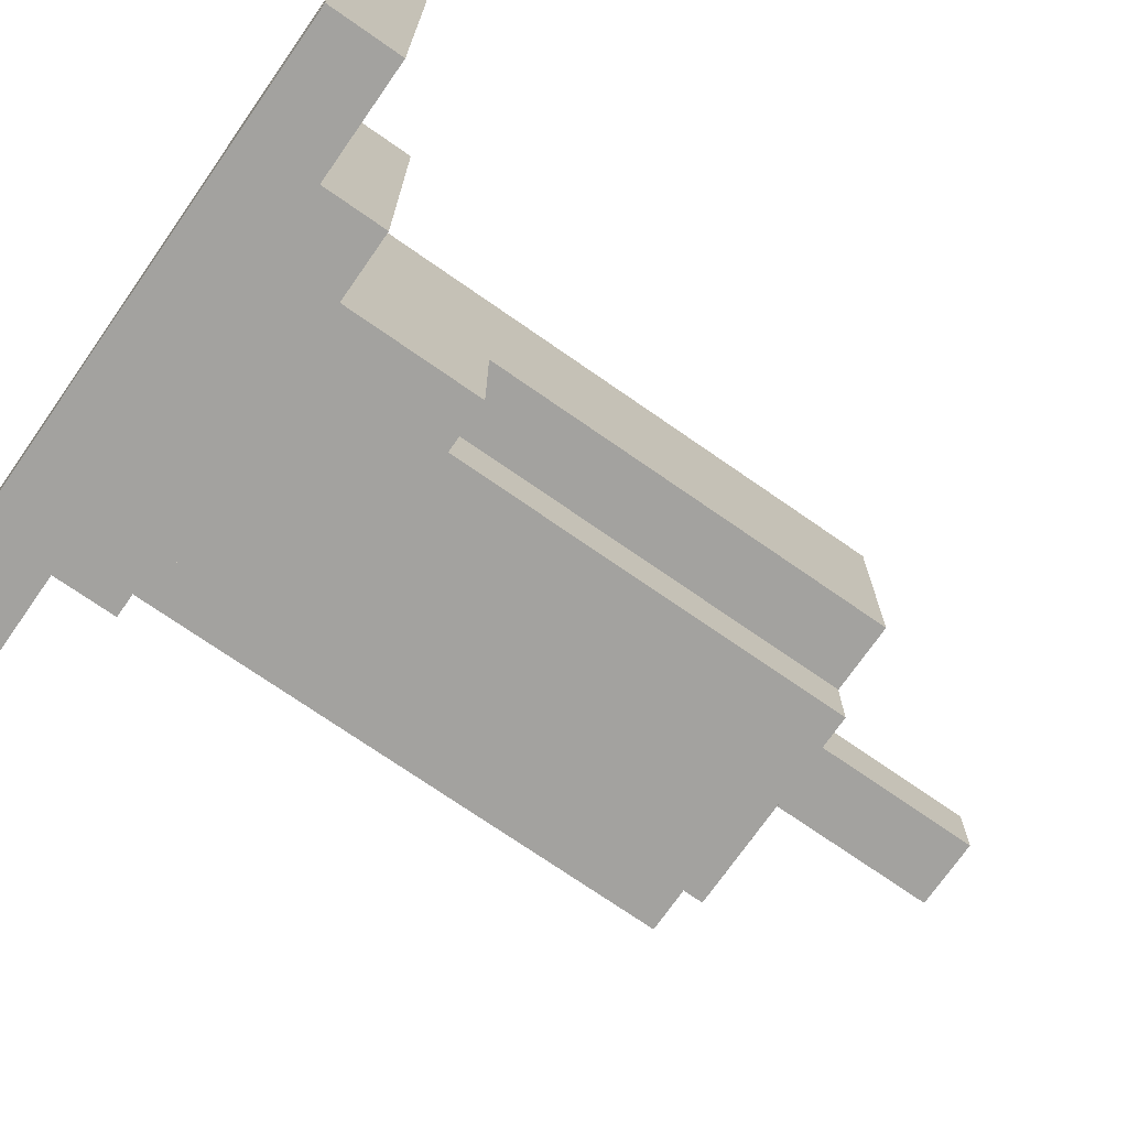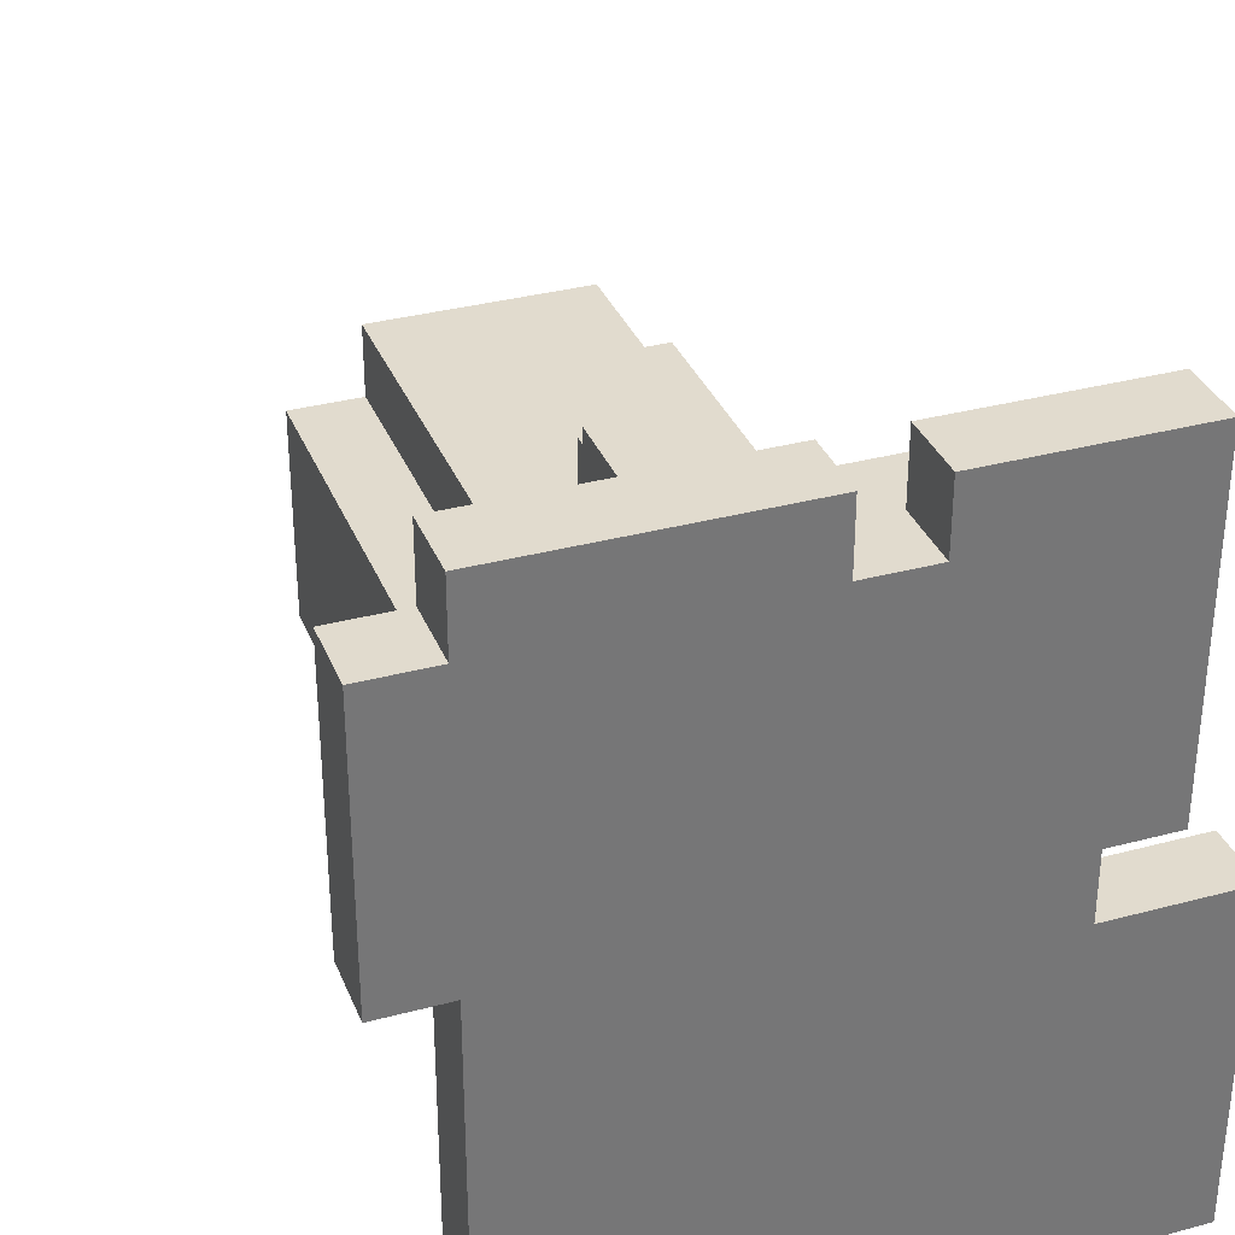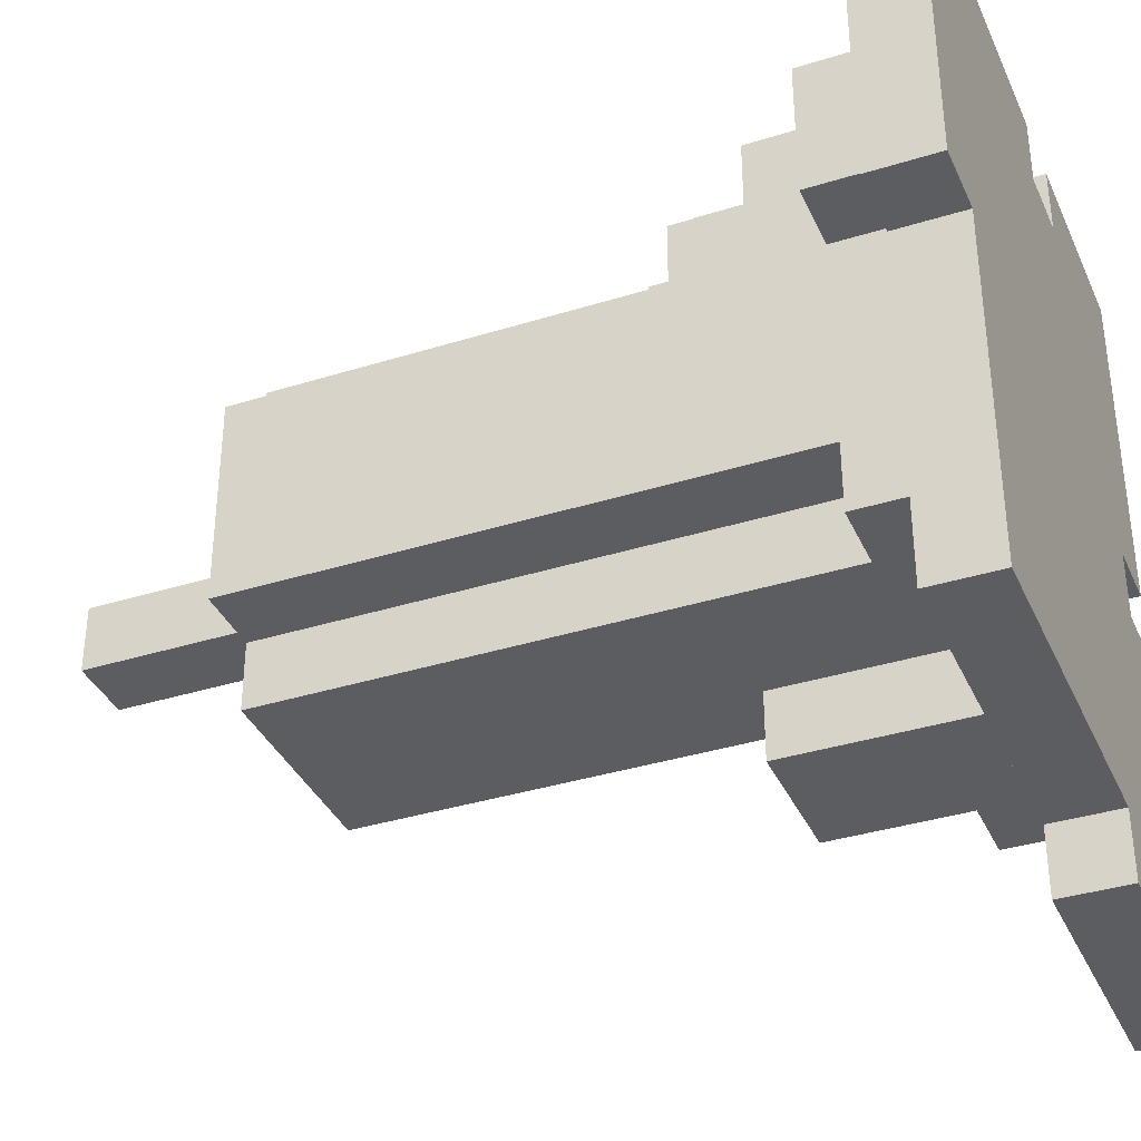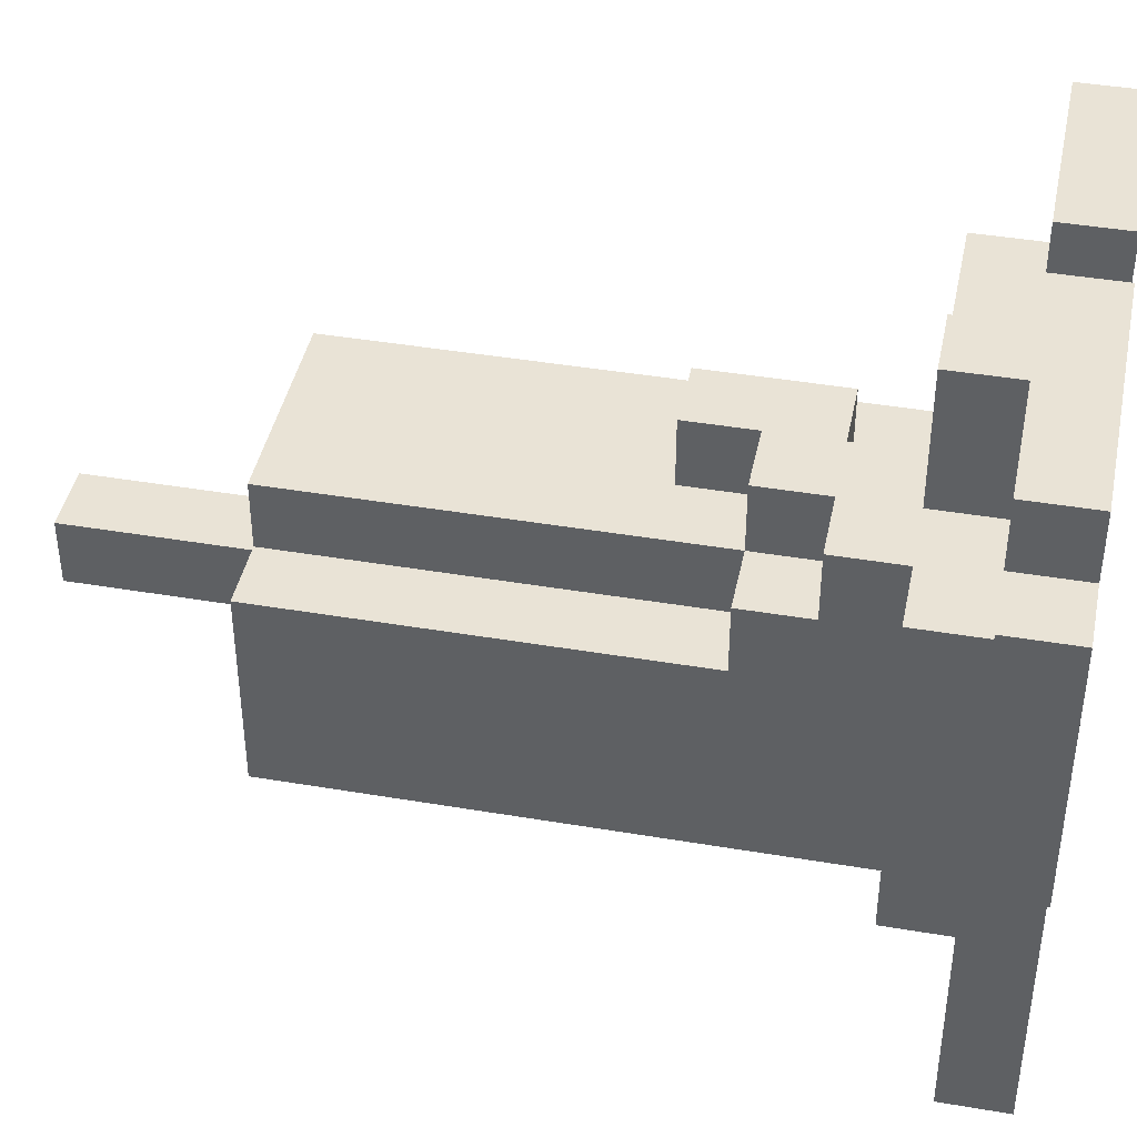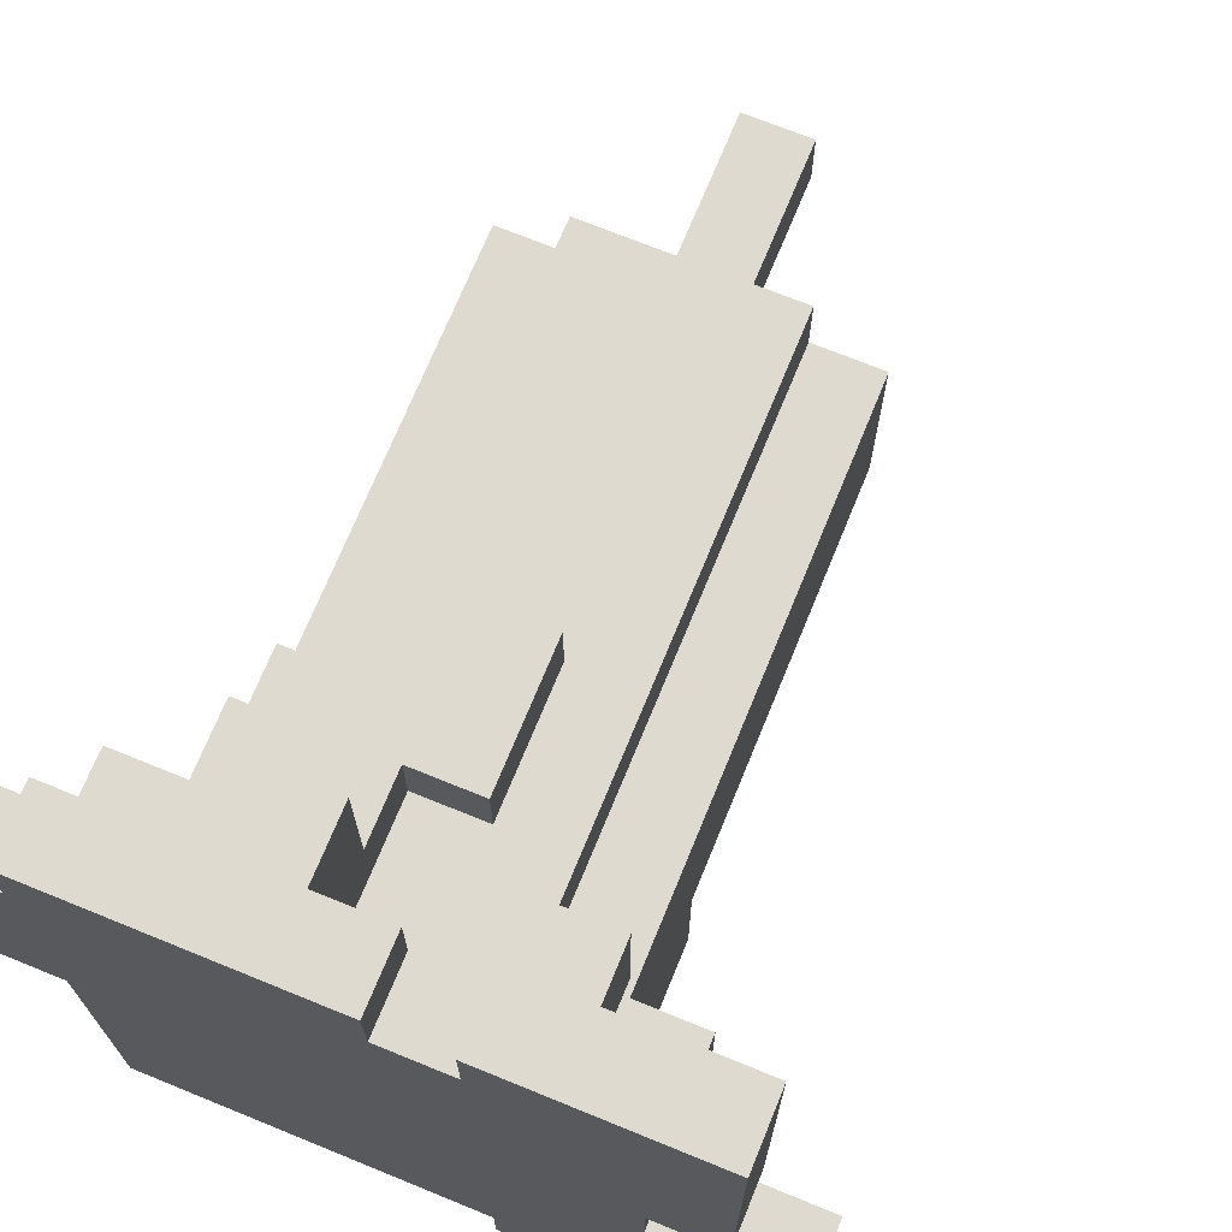
<metadata>
{"format":"obj","ext":"obj","renderer":"f3d","projection":"perspective","resolution":1024,"background":"white","views":[{"elev":-72.5,"azim":55.1,"up":"+Z"},{"elev":33.8,"azim":-20.0,"up":"+Z"},{"elev":-36.4,"azim":-67.8,"up":"+Z"},{"elev":42.1,"azim":-78.5,"up":"+Z"},{"elev":70.9,"azim":22.2,"up":"+Z"}]}
</metadata>
<code>
o
v -0.3 0 -0.2
v -0.3 0 -0.6
v -0.3 0.1 -0.2
v -0.3 0.1 -0.6
v -0.2 0 -0.1
v -0.2 0 -0.2
v -0.2 0 -0.6
v -0.2 0 -1.1
v -0.2 0.1 -0.1
v -0.2 0.1 -0.2
v -0.2 0.1 -0.3
v -0.2 0.1 -0.5
v -0.2 0.1 -0.6
v -0.2 0.1 -1.1
v -0.2 0.2 -0.3
v -0.2 0.2 -0.5
v -0.1 0.1 -0.5
v -0.1 0.1 -0.9
v -0.1 0.2 -0.3
v -0.1 0.2 -0.5
v -0.1 0.2 -0.8
v -0.1 0.2 -0.9
v -0.1 0.3 -0.3
v -0.1 0.3 -0.4
v -0.1 0.4 -0.4
v -0.1 0.4 -0.5
v -0.1 1 -0.5
v -0.1 1 -0.8
v 2.98e-08 0.1 -0.1
v 2.98e-08 0.1 -0.3
v 2.98e-08 0.2 -0.1
v 2.98e-08 0.2 -0.3
v 2.98e-08 0.2 -0.8
v 2.98e-08 0.2 -0.9
v 2.98e-08 0.3 -0.3
v 2.98e-08 0.3 -0.4
v 2.98e-08 0.4 -0.3
v 2.98e-08 0.4 -0.4
v 2.98e-08 0.4 -0.5
v 2.98e-08 1 -0.4
v 2.98e-08 1 -0.5
v 2.98e-08 1 -0.8
v 2.98e-08 1 -0.9
v 0.1 0.4 -0.3
v 0.1 0.4 -0.4
v 0.1 0.5 -0.3
v 0.1 0.5 -0.4
v 0.1 1 -0.6
v 0.1 1 -0.7
v 0.1 1.1 -0.6
v 0.1 1.1 -0.7
v 0.1 1.2 -0.6
v 0.1 1.2 -0.7
v 0.1 1.3 -0.6
v 0.1 1.3 -0.7
v 0.2 0.1 -0.2
v 0.2 0.1 -0.4
v 0.2 0.1 -0.9
v 0.2 0.1 -1
v 0.2 0.2 -0.2
v 0.2 0.2 -0.4
v 0.2 0.4 -0.9
v 0.2 0.4 -1
v 0.3 0 -0.1
v 0.3 0 -0.2
v 0.3 0 -1.1
v 0.3 0 -1.2
v 0.3 0.1 -0.1
v 0.3 0.1 -0.2
v 0.3 0.1 -1.1
v 0.3 0.1 -1.2
v 0.1 0.1 -0.1
v 0.1 0.1 -0.4
v 0.1 0.2 -0.1
v 0.1 0.2 -0.3
v 0.1 0.3 -0.3
v 0.1 0.3 -0.4
v 0.2 0 -0.1
v 0.2 0 -0.2
v 0.2 0.1 -0.1
v 0.2 0.1 -0.2
v 0.2 0.3 -0.3
v 0.2 0.3 -0.4
v 0.2 0.5 -0.3
v 0.2 0.5 -0.4
v 0.2 1 -0.6
v 0.2 1 -0.7
v 0.2 1.1 -0.6
v 0.2 1.1 -0.7
v 0.2 1.2 -0.6
v 0.2 1.2 -0.7
v 0.2 1.3 -0.6
v 0.2 1.3 -0.7
v 0.3 0.1 -0.4
v 0.3 0.1 -0.5
v 0.3 0.2 -0.4
v 0.3 0.4 -0.8
v 0.3 0.4 -0.9
v 0.3 1 -0.4
v 0.3 1 -0.5
v 0.3 1 -0.8
v 0.3 1 -0.9
v 0.4 0.1 -0.2
v 0.4 0.1 -0.4
v 0.4 0.2 -0.2
v 0.4 0.2 -0.4
v 0.4 0.2 -0.5
v 0.4 0.2 -1
v 0.4 0.4 -0.8
v 0.4 0.4 -1
v 0.4 1 -0.5
v 0.4 1 -0.8
v 0.5 0 -0.6
v 0.5 0 -0.7
v 0.5 0.1 -0.5
v 0.5 0.1 -0.6
v 0.5 0.1 -0.7
v 0.5 0.1 -1
v 0.5 0.2 -0.5
v 0.5 0.2 -1
v 0.6 0 -0.1
v 0.6 0 -0.6
v 0.6 0.1 -0.1
v 0.6 0.1 -0.6
v 0.7 0 -0.7
v 0.7 0 -1.2
v 0.7 0.1 -0.7
v 0.7 0.1 -1.2
v -0.2 0 -0.1
v -0.2 0.1 -0.1
v 2.98e-08 0.1 -0.1
v 2.98e-08 0.2 -0.1
v 0.1 0.1 -0.1
v 0.1 0.2 -0.1
v 0.2 0 -0.1
v 0.2 0.1 -0.1
v 0.3 0 -0.1
v 0.3 0.1 -0.1
v 0.6 0 -0.1
v 0.6 0.1 -0.1
v -0.3 0 -0.2
v -0.3 0.1 -0.2
v -0.2 0 -0.2
v -0.2 0.1 -0.2
v 0.2 0 -0.2
v 0.2 0.1 -0.2
v 0.2 0.2 -0.2
v 0.3 0 -0.2
v 0.3 0.1 -0.2
v 0.4 0.1 -0.2
v 0.4 0.2 -0.2
v -0.2 0.1 -0.3
v -0.2 0.2 -0.3
v -0.1 0.2 -0.3
v -0.1 0.3 -0.3
v 2.98e-08 0.1 -0.3
v 2.98e-08 0.2 -0.3
v 2.98e-08 0.3 -0.3
v 2.98e-08 0.4 -0.3
v 0.1 0.2 -0.3
v 0.1 0.3 -0.3
v 0.1 0.4 -0.3
v 0.1 0.5 -0.3
v 0.2 0.3 -0.3
v 0.2 0.5 -0.3
v -0.1 0.3 -0.4
v -0.1 0.4 -0.4
v 2.98e-08 0.3 -0.4
v 2.98e-08 0.4 -0.4
v 2.98e-08 1 -0.4
v 0.1 0.1 -0.4
v 0.1 0.3 -0.4
v 0.1 0.4 -0.4
v 0.1 0.5 -0.4
v 0.2 0.1 -0.4
v 0.2 0.2 -0.4
v 0.2 0.3 -0.4
v 0.2 0.5 -0.4
v 0.3 0.2 -0.4
v 0.3 1 -0.4
v -0.1 0.4 -0.5
v -0.1 1 -0.5
v 2.98e-08 0.4 -0.5
v 2.98e-08 1 -0.5
v 0.3 0.1 -0.5
v 0.3 1 -0.5
v 0.4 0.2 -0.5
v 0.4 1 -0.5
v 0.5 0.1 -0.5
v 0.5 0.2 -0.5
v 0.1 1 -0.6
v 0.1 1.1 -0.6
v 0.1 1.2 -0.6
v 0.1 1.3 -0.6
v 0.2 1 -0.6
v 0.2 1.1 -0.6
v 0.2 1.2 -0.6
v 0.2 1.3 -0.6
v 0.5 0 -0.7
v 0.5 0.1 -0.7
v 0.7 0 -0.7
v 0.7 0.1 -0.7
v 0.3 0.1 -0.4
v 0.3 0.2 -0.4
v 0.4 0.1 -0.4
v 0.4 0.2 -0.4
v -0.2 0.1 -0.5
v -0.2 0.2 -0.5
v -0.1 0.1 -0.5
v -0.1 0.2 -0.5
v -0.3 0 -0.6
v -0.3 0.1 -0.6
v -0.2 0 -0.6
v -0.2 0.1 -0.6
v 0.5 0 -0.6
v 0.5 0.1 -0.6
v 0.6 0 -0.6
v 0.6 0.1 -0.6
v 0.1 1 -0.7
v 0.1 1.1 -0.7
v 0.1 1.2 -0.7
v 0.1 1.3 -0.7
v 0.2 1 -0.7
v 0.2 1.1 -0.7
v 0.2 1.2 -0.7
v 0.2 1.3 -0.7
v -0.1 0.2 -0.8
v -0.1 1 -0.8
v 2.98e-08 0.2 -0.8
v 2.98e-08 1 -0.8
v 0.3 0.4 -0.8
v 0.3 1 -0.8
v 0.4 0.4 -0.8
v 0.4 1 -0.8
v -0.1 0.1 -0.9
v -0.1 0.2 -0.9
v 2.98e-08 0.2 -0.9
v 2.98e-08 1 -0.9
v 0.2 0.1 -0.9
v 0.2 0.4 -0.9
v 0.3 0.4 -0.9
v 0.3 1 -0.9
v 0.2 0.1 -1
v 0.2 0.4 -1
v 0.4 0.2 -1
v 0.4 0.4 -1
v 0.5 0.1 -1
v 0.5 0.2 -1
v -0.2 0 -1.1
v -0.2 0.1 -1.1
v 0.3 0 -1.1
v 0.3 0.1 -1.1
v 0.3 0 -1.2
v 0.3 0.1 -1.2
v 0.7 0 -1.2
v 0.7 0.1 -1.2
v -0.2 0 -0.1
v 0.2 0 -0.1
v 0.3 0 -0.1
v 0.6 0 -0.1
v -0.3 0 -0.2
v -0.2 0 -0.2
v 0.2 0 -0.2
v 0.3 0 -0.2
v -0.3 0 -0.6
v -0.2 0 -0.6
v 0.5 0 -0.6
v 0.6 0 -0.6
v 0.5 0 -0.7
v 0.7 0 -0.7
v -0.2 0 -1.1
v 0.3 0 -1.1
v 0.3 0 -1.2
v 0.7 0 -1.2
v 0.1 0.3 -0.3
v 0.2 0.3 -0.3
v 0.1 0.3 -0.4
v 0.2 0.3 -0.4
v -0.2 0.1 -0.1
v 2.98e-08 0.1 -0.1
v 0.1 0.1 -0.1
v 0.2 0.1 -0.1
v 0.3 0.1 -0.1
v 0.6 0.1 -0.1
v -0.3 0.1 -0.2
v -0.2 0.1 -0.2
v 0.2 0.1 -0.2
v 0.3 0.1 -0.2
v 0.4 0.1 -0.2
v -0.2 0.1 -0.3
v 2.98e-08 0.1 -0.3
v 0.1 0.1 -0.4
v 0.2 0.1 -0.4
v 0.3 0.1 -0.4
v 0.4 0.1 -0.4
v -0.2 0.1 -0.5
v -0.1 0.1 -0.5
v 0.3 0.1 -0.5
v 0.5 0.1 -0.5
v -0.3 0.1 -0.6
v -0.2 0.1 -0.6
v 0.5 0.1 -0.6
v 0.6 0.1 -0.6
v 0.5 0.1 -0.7
v 0.7 0.1 -0.7
v -0.1 0.1 -0.9
v 0.2 0.1 -0.9
v 0.2 0.1 -1
v 0.5 0.1 -1
v -0.2 0.1 -1.1
v 0.3 0.1 -1.1
v 0.3 0.1 -1.2
v 0.7 0.1 -1.2
v 2.98e-08 0.2 -0.1
v 0.1 0.2 -0.1
v 0.2 0.2 -0.2
v 0.4 0.2 -0.2
v -0.2 0.2 -0.3
v -0.1 0.2 -0.3
v 2.98e-08 0.2 -0.3
v 0.1 0.2 -0.3
v 0.2 0.2 -0.4
v 0.3 0.2 -0.4
v 0.4 0.2 -0.4
v -0.2 0.2 -0.5
v -0.1 0.2 -0.5
v 0.4 0.2 -0.5
v 0.5 0.2 -0.5
v -0.1 0.2 -0.8
v 2.98e-08 0.2 -0.8
v -0.1 0.2 -0.9
v 2.98e-08 0.2 -0.9
v 0.4 0.2 -1
v 0.5 0.2 -1
v -0.1 0.3 -0.3
v 2.98e-08 0.3 -0.3
v -0.1 0.3 -0.4
v 2.98e-08 0.3 -0.4
v 2.98e-08 0.4 -0.3
v 0.1 0.4 -0.3
v -0.1 0.4 -0.4
v 2.98e-08 0.4 -0.4
v 0.1 0.4 -0.4
v -0.1 0.4 -0.5
v 2.98e-08 0.4 -0.5
v 0.3 0.4 -0.8
v 0.4 0.4 -0.8
v 0.2 0.4 -0.9
v 0.3 0.4 -0.9
v 0.2 0.4 -1
v 0.4 0.4 -1
v 0.1 0.5 -0.3
v 0.2 0.5 -0.3
v 0.1 0.5 -0.4
v 0.2 0.5 -0.4
v 2.98e-08 1 -0.4
v 0.3 1 -0.4
v -0.1 1 -0.5
v 2.98e-08 1 -0.5
v 0.3 1 -0.5
v 0.4 1 -0.5
v 0.1 1 -0.6
v 0.2 1 -0.6
v 0.1 1 -0.7
v 0.2 1 -0.7
v -0.1 1 -0.8
v 2.98e-08 1 -0.8
v 0.3 1 -0.8
v 0.4 1 -0.8
v 2.98e-08 1 -0.9
v 0.3 1 -0.9
v 0.1 1.3 -0.6
v 0.2 1.3 -0.6
v 0.1 1.3 -0.7
v 0.2 1.3 -0.7
f 3 2 1
f 4 2 3
f 9 6 5
f 10 6 9
f 13 8 7
f 14 8 13
f 15 12 11
f 16 12 15
f 20 18 17
f 21 18 20
f 22 18 21
f 23 20 19
f 23 21 20
f 24 21 23
f 25 21 24
f 26 21 25
f 27 21 26
f 28 21 27
f 31 30 29
f 32 30 31
f 37 36 35
f 38 36 37
f 40 39 38
f 41 39 40
f 42 34 33
f 43 34 42
f 46 45 44
f 47 45 46
f 50 49 48
f 51 49 50
f 52 51 50
f 53 51 52
f 54 53 52
f 55 53 54
f 60 57 56
f 61 57 60
f 62 59 58
f 63 59 62
f 68 65 64
f 69 65 68
f 70 67 66
f 71 67 70
f 72 73 74
f 74 73 75
f 75 73 76
f 76 73 77
f 78 79 80
f 80 79 81
f 82 83 84
f 84 83 85
f 86 87 88
f 88 87 89
f 88 89 90
f 90 89 91
f 90 91 92
f 92 91 93
f 94 95 96
f 96 95 99
f 99 95 100
f 97 98 101
f 101 98 102
f 103 104 105
f 105 104 106
f 107 108 109
f 109 108 110
f 107 109 111
f 111 109 112
f 113 114 116
f 116 114 117
f 115 116 119
f 117 118 119
f 116 117 119
f 119 118 120
f 121 122 123
f 123 122 124
f 125 126 127
f 127 126 128
f 131 130 129
f 133 131 129
f 133 132 131
f 134 132 133
f 135 133 129
f 136 133 135
f 139 138 137
f 140 138 139
f 143 142 141
f 144 142 143
f 148 146 145
f 148 147 146
f 149 147 148
f 150 147 149
f 151 147 150
f 154 153 152
f 156 154 152
f 156 155 154
f 157 155 156
f 158 155 157
f 160 159 158
f 160 158 157
f 161 159 160
f 162 159 161
f 164 163 162
f 164 162 161
f 165 163 164
f 168 167 166
f 169 167 168
f 173 170 169
f 174 170 173
f 175 172 171
f 176 172 175
f 177 172 176
f 178 170 174
f 179 177 176
f 179 178 177
f 180 170 178
f 180 178 179
f 183 182 181
f 184 182 183
f 187 186 185
f 188 186 187
f 189 187 185
f 190 187 189
f 195 192 191
f 196 193 192
f 196 192 195
f 197 194 193
f 197 193 196
f 198 194 197
f 201 200 199
f 202 200 201
f 203 204 205
f 205 204 206
f 207 208 209
f 209 208 210
f 211 212 213
f 213 212 214
f 215 216 217
f 217 216 218
f 219 220 223
f 220 221 224
f 223 220 224
f 221 222 225
f 224 221 225
f 225 222 226
f 227 228 229
f 229 228 230
f 231 232 233
f 233 232 234
f 235 236 237
f 235 237 239
f 237 238 239
f 239 238 240
f 240 238 241
f 241 238 242
f 243 244 245
f 245 244 246
f 243 245 247
f 247 245 248
f 249 250 251
f 251 250 252
f 253 254 255
f 255 254 256
f 262 258 257
f 263 258 262
f 264 260 259
f 265 263 262
f 265 264 263
f 265 262 261
f 266 264 265
f 267 260 264
f 267 264 266
f 268 260 267
f 269 267 266
f 271 269 266
f 271 270 269
f 272 270 271
f 273 270 272
f 274 270 273
f 277 276 275
f 278 276 277
f 279 280 286
f 281 282 287
f 283 284 288
f 288 284 289
f 285 286 290
f 286 280 290
f 290 280 291
f 281 287 292
f 292 287 293
f 289 284 295
f 285 290 296
f 294 295 298
f 295 284 299
f 298 295 299
f 296 297 300
f 285 296 300
f 300 297 301
f 299 284 302
f 302 284 303
f 301 297 306
f 306 307 308
f 304 305 309
f 306 308 310
f 308 309 310
f 301 306 310
f 310 309 311
f 311 309 312
f 309 305 313
f 312 309 313
f 314 315 320
f 320 315 321
f 316 317 322
f 322 317 323
f 323 317 324
f 318 319 325
f 325 319 326
f 329 330 331
f 331 330 332
f 327 328 333
f 333 328 334
f 335 336 337
f 337 336 338
f 339 340 342
f 342 340 343
f 341 342 344
f 344 342 345
f 346 347 349
f 348 349 350
f 349 347 351
f 350 349 351
f 352 353 354
f 354 353 355
f 356 357 359
f 359 357 360
f 358 359 362
f 360 361 362
f 359 360 362
f 362 361 363
f 358 362 364
f 363 361 365
f 358 364 366
f 364 365 366
f 366 365 367
f 365 361 368
f 367 365 368
f 368 361 369
f 367 368 370
f 370 368 371
f 372 373 374
f 374 373 375

</code>
